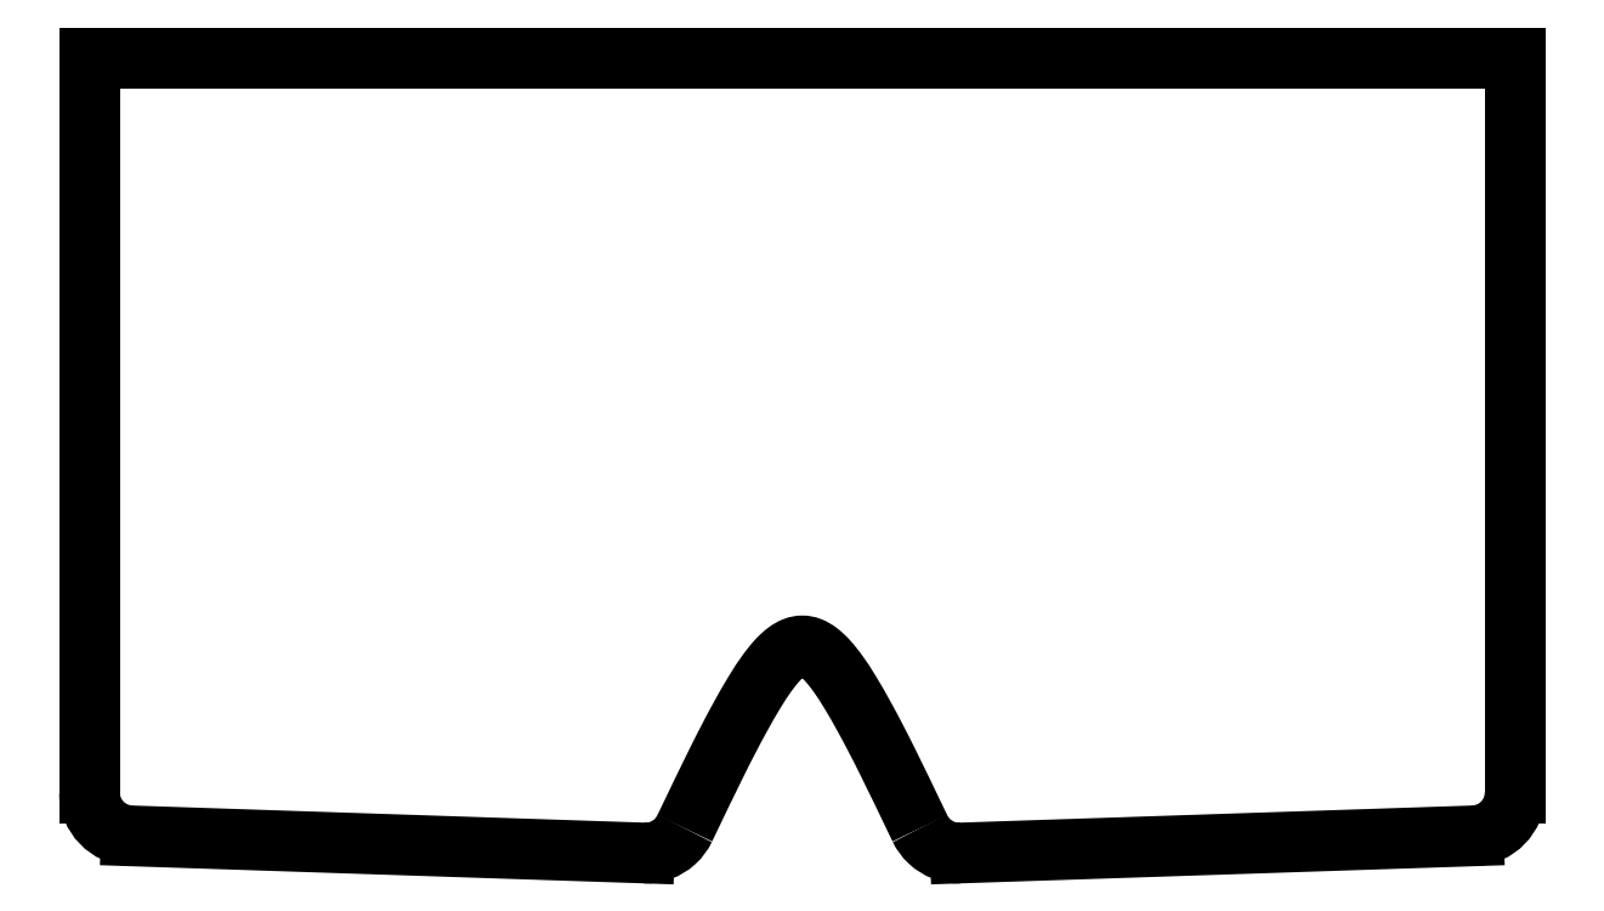
<metadata>
{"format":"dxf","ext":"dxf","renderer":"ezdxf+matplotlib","layout":"modelspace","background":"white","min_lineweight":24,"dpi":150}
</metadata>
<code>
0
SECTION
2
ENTITIES
0
LINE
8
0
10
-160.5
20
21.11
30
-6.216e-24
11
-160.5
21
-47.89
31
0
0
ARC
8
0
10
-155.5
20
-47.89
30
-2.434e-30
40
5
210
-1.057e-31
220
5.56e-17
230
1
50
180
51
268.1
0
LINE
8
0
10
-155.7
20
-52.88
30
2.776e-16
11
-96.29
21
-54.87
31
-1.388e-16
0
SPLINE
8
0
70
0
71
3
72
12
73
8
74
0
42
1e-09
43
1e-10
44
1e-10
40
0
40
0
40
0
40
0
40
0.1953
40
0.1953
40
0.3906
40
0.3906
40
0.583
40
0.583
40
0.583
40
0.583
10
-91.6
20
-52.01
30
0
10
-91.88
20
-52.6
30
0
10
-92.27
20
-53.13
30
8.882e-15
10
-93.24
20
-54
30
0
10
-93.8
20
-54.34
30
-8.882e-15
10
-95.01
20
-54.79
30
8.882e-15
10
-95.65
20
-54.89
30
0
10
-96.29
20
-54.87
30
0
0
SPLINE
8
0
70
4
71
2
72
6
73
3
74
0
42
1e-09
43
1e-10
44
1e-10
40
0.0948
40
0.0948
40
0.0948
40
5.577
40
5.577
40
5.577
41
1.066
41
2.934
41
1.066
10
-64.4
20
-52.01
30
-8.882e-15
10
-78
20
-23.25
30
0
10
-91.6
20
-52.01
30
0
0
SPLINE
8
0
70
0
71
3
72
12
73
8
74
0
42
1e-09
43
1e-10
44
1e-10
40
0
40
0
40
0
40
0
40
0.1953
40
0.1953
40
0.3906
40
0.3906
40
0.583
40
0.583
40
0.583
40
0.583
10
-59.71
20
-54.87
30
8.882e-15
10
-60.36
20
-54.89
30
0
10
-61.01
20
-54.78
30
8.882e-15
10
-62.23
20
-54.33
30
-8.882e-15
10
-62.79
20
-53.99
30
8.882e-15
10
-63.74
20
-53.11
30
-8.882e-15
10
-64.12
20
-52.59
30
0
10
-64.4
20
-52.01
30
0
0
LINE
8
0
10
-59.71
20
-54.87
30
8.882e-15
11
-0.3331
21
-52.88
31
-9.021e-15
0
ARC
8
0
10
-0.5
20
-47.89
30
0
40
5
210
6.022e-17
220
-1.803e-15
230
1
50
-88.09
51
0
0
LINE
8
0
10
4.5
20
-47.89
30
0
11
4.5
21
21.11
31
0
0
LINE
8
0
10
4.5
20
21.11
30
6.216e-24
11
4.5
21
37.11
31
0
0
LINE
8
0
10
4.5
20
37.11
30
0
11
-160.5
21
37.11
31
1.654e-23
0
LINE
8
0
10
-160.5
20
37.11
30
1.654e-23
11
-160.5
21
21.11
31
0
0
ENDSEC
0
EOF

</code>
